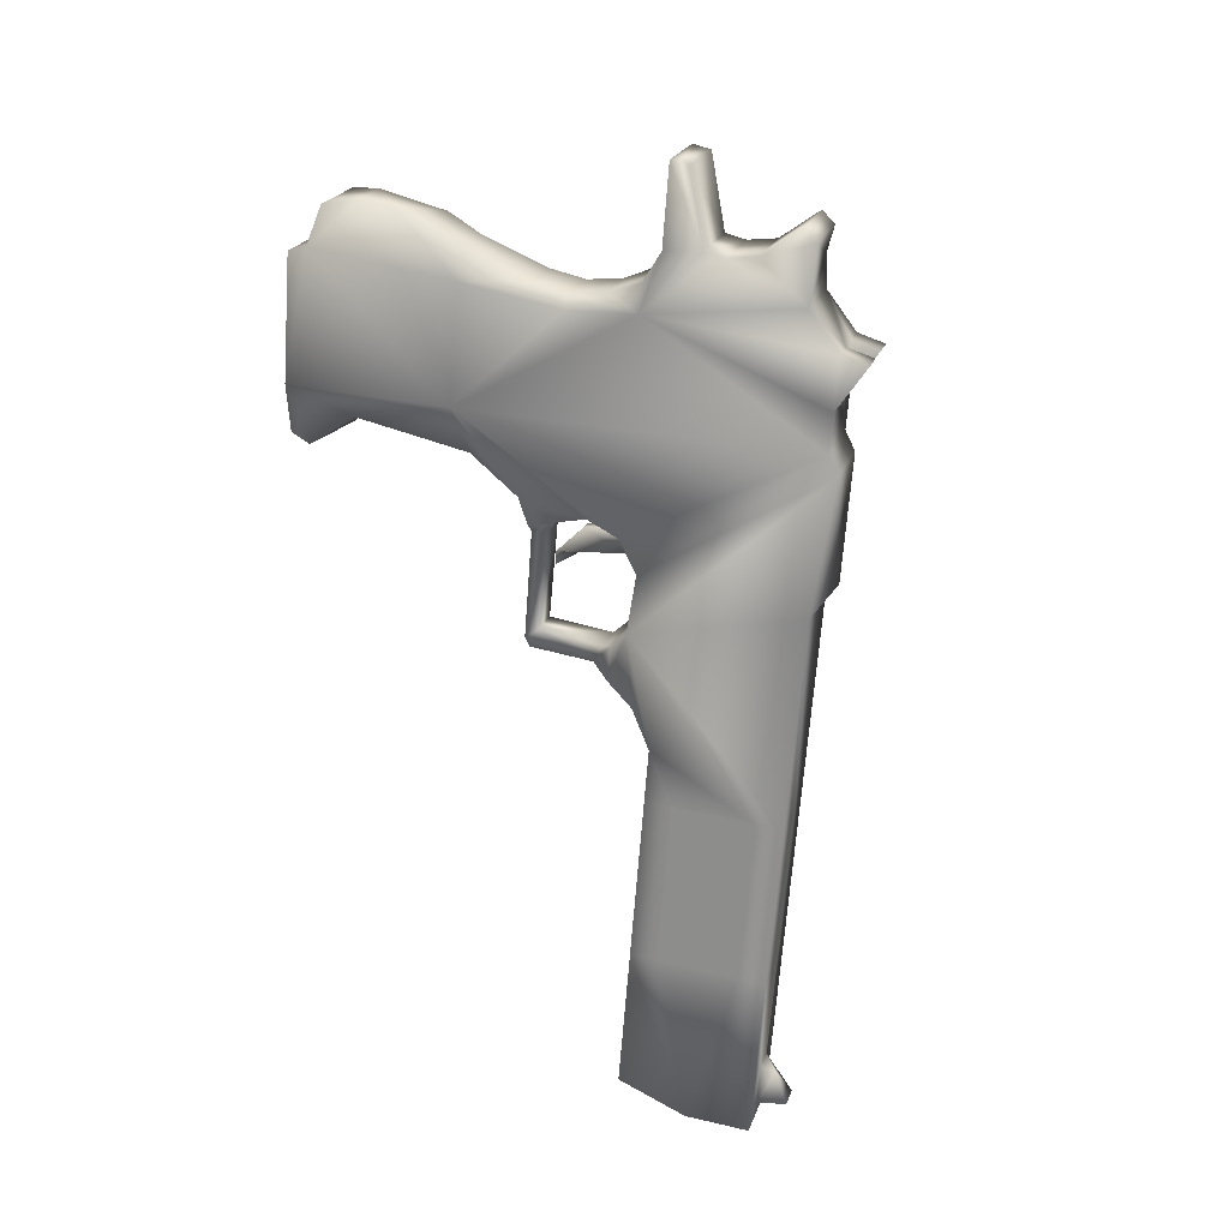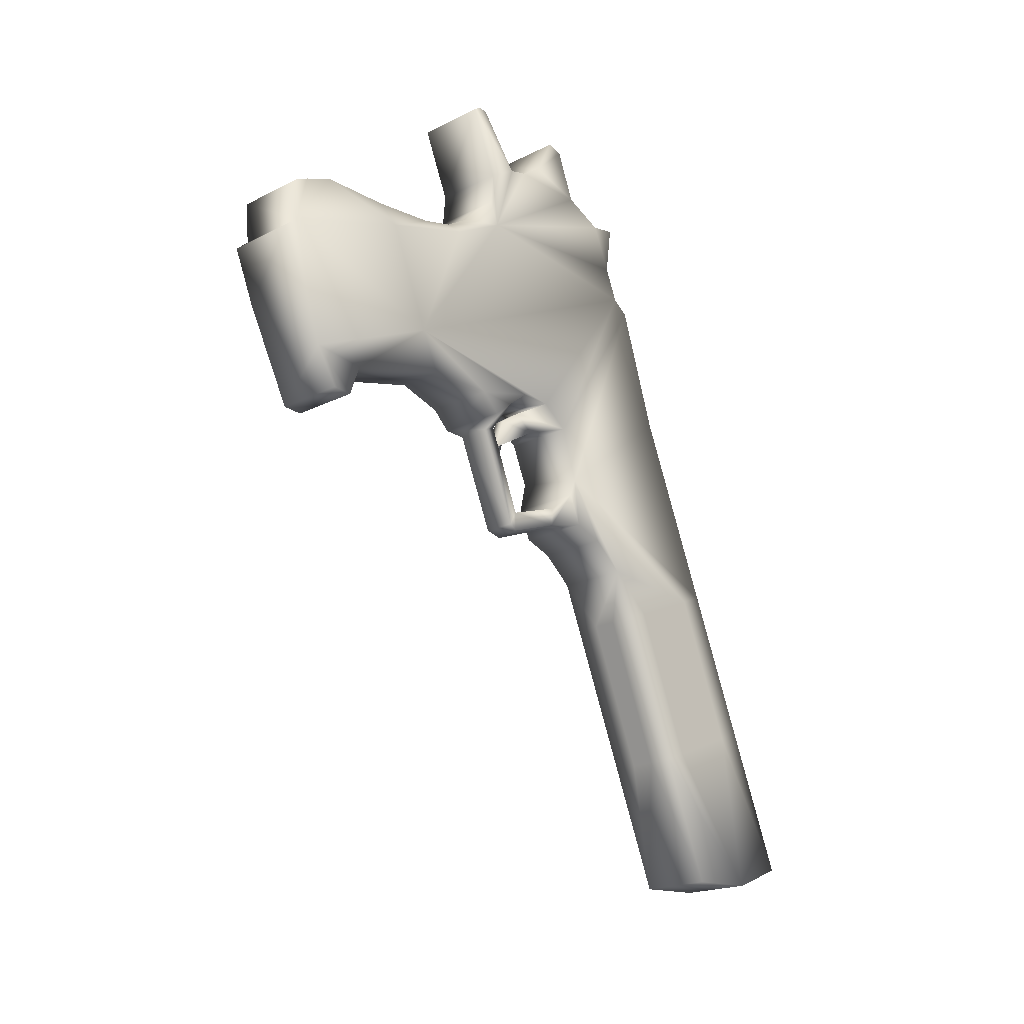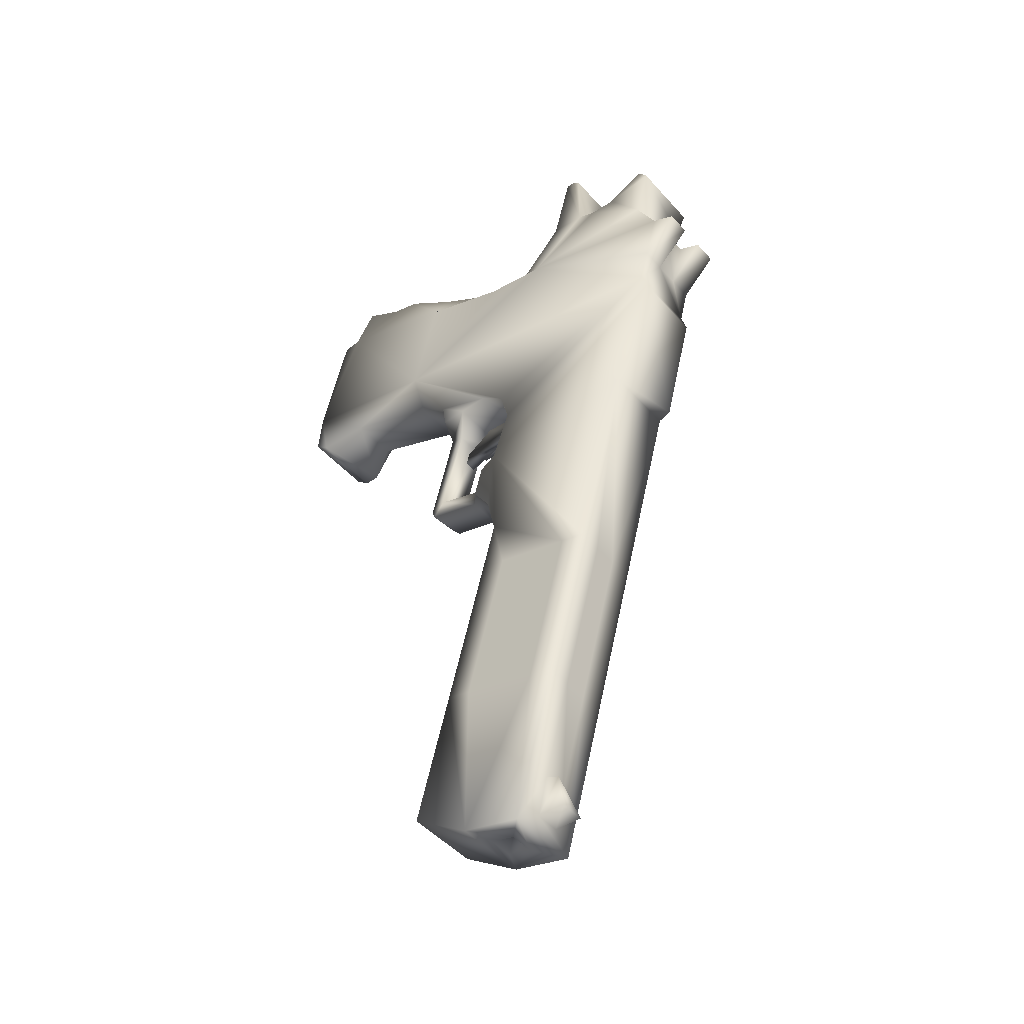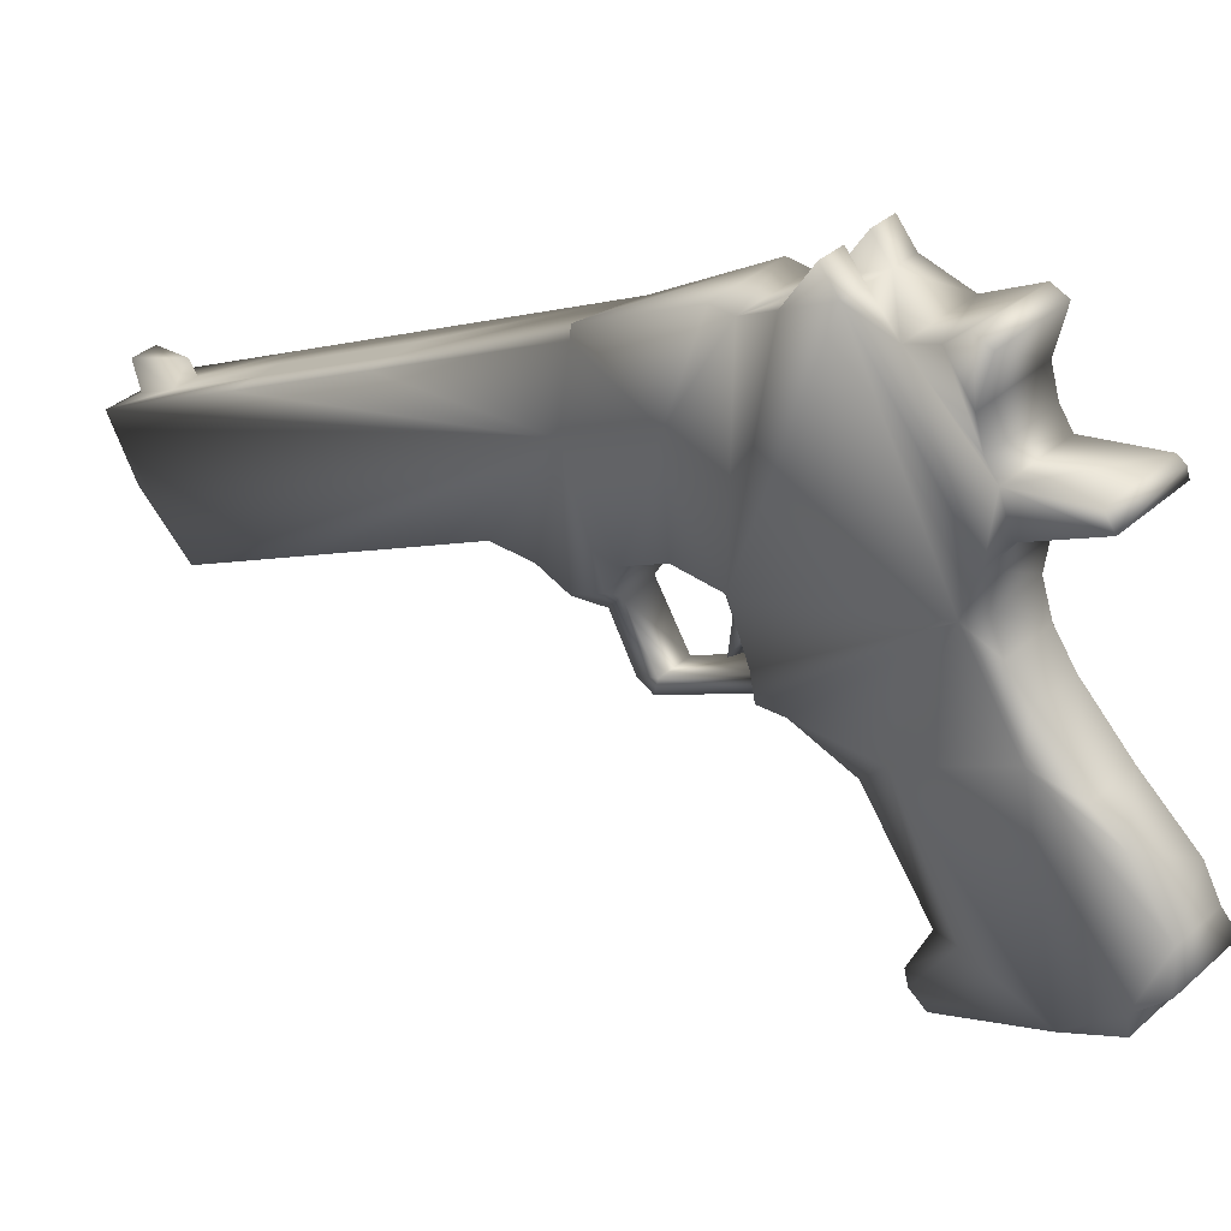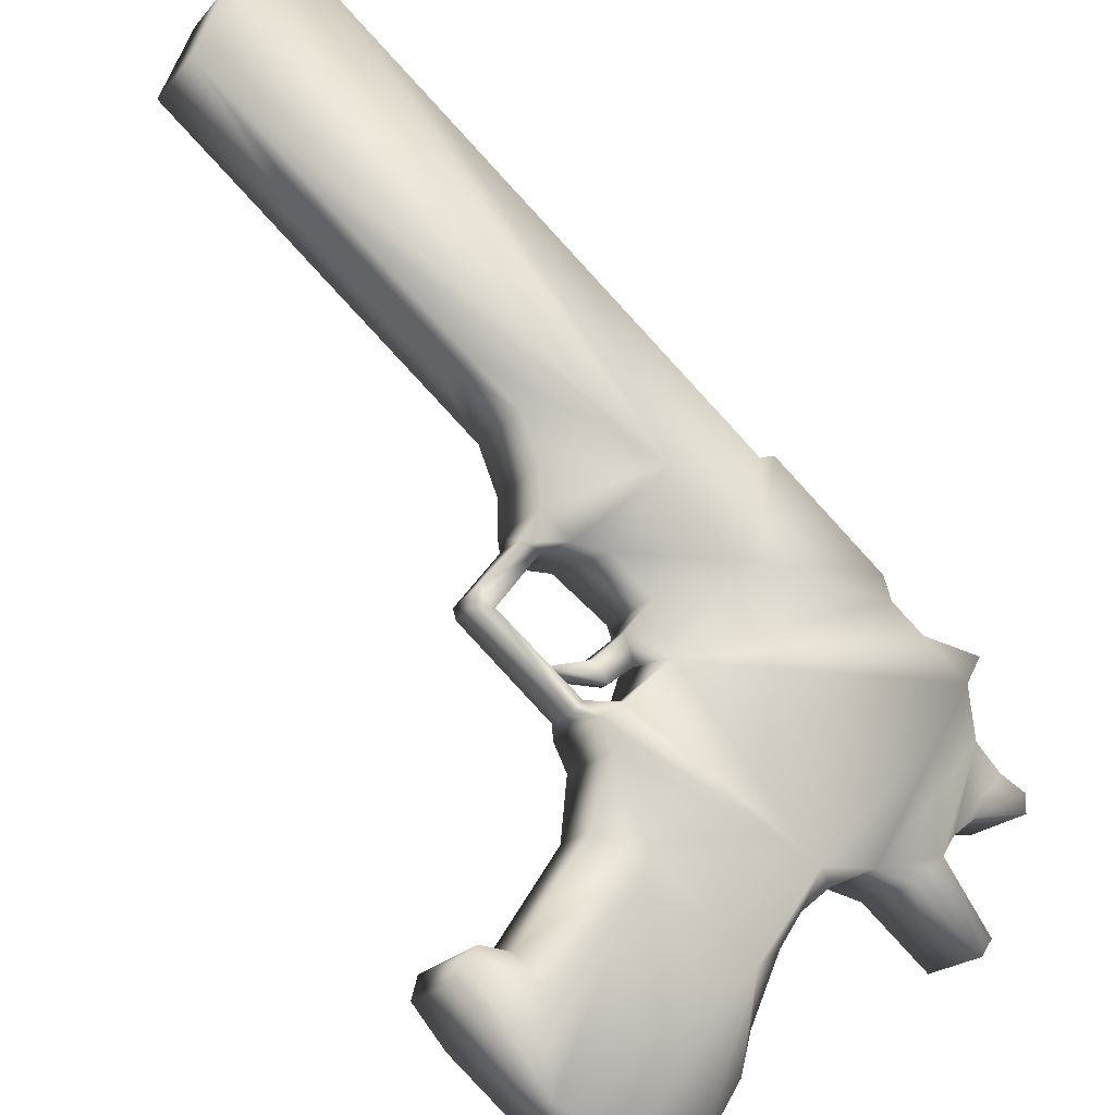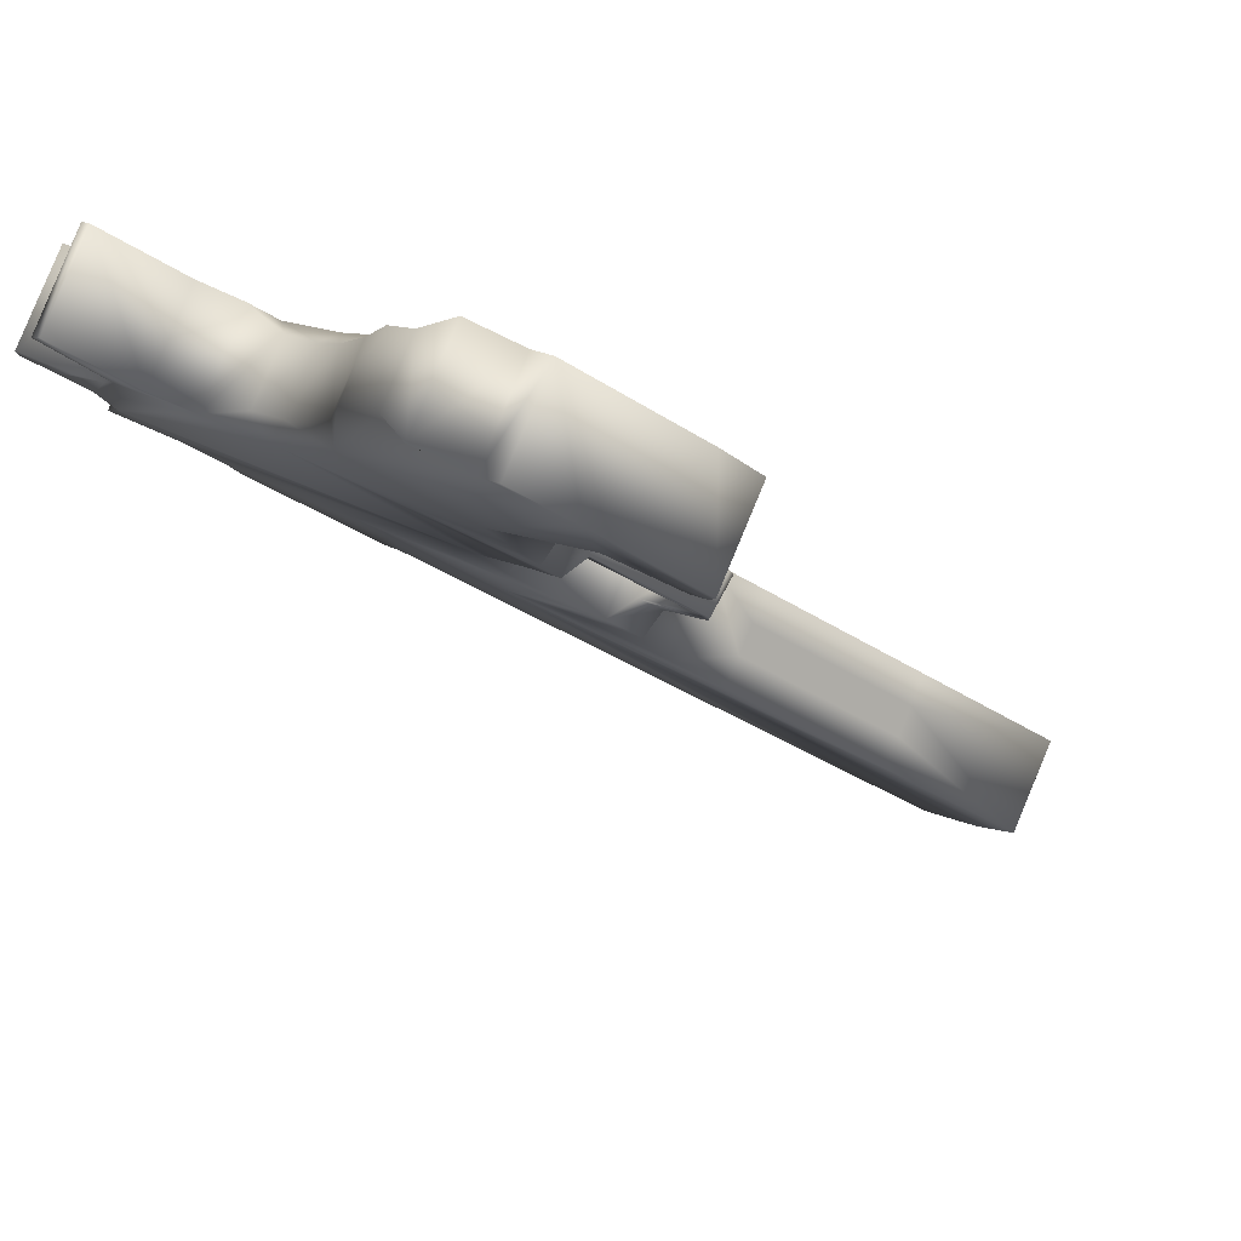
<metadata>
{"format":"obj","ext":"obj","renderer":"f3d","projection":"perspective","resolution":1024,"background":"white","views":[{"elev":41.2,"azim":-30.9,"up":"+Y"},{"elev":8.6,"azim":-98.3,"up":"+Y"},{"elev":-22.3,"azim":-6.4,"up":"+Y"},{"elev":-20.8,"azim":123.2,"up":"+Z"},{"elev":-63.6,"azim":30.6,"up":"+Z"},{"elev":-53.1,"azim":-144.5,"up":"+Z"}]}
</metadata>
<code>
g default
v -1.644 4.454 0.7057
v -1.576 4.738 0.6364
v -1.609 4.737 0.6001
v -1.677 4.453 0.6694
v -1.61 4.705 0.4688
v -1.678 4.421 0.538
v -1.711 4.436 0.5674
v -1.642 4.72 0.4981
v -1.513 4.425 0.7194
v -1.444 4.709 0.6501
v -1.477 4.724 0.6795
v -1.545 4.44 0.7488
v -1.727 4.166 0.7612
v -1.705 4.16 0.5684
v -1.558 4.239 0.7647
v -1.652 4.829 0.5048
v -1.421 5.106 0.6197
v -1.412 4.694 0.6207
v -1.48 4.41 0.69
v -1.424 4.978 0.4617
v -1.645 4.406 0.5086
v -1.577 4.69 0.4393
v -1.578 4.455 0.7782
v -1.51 4.739 0.7089
v -1.543 4.739 0.6727
v -1.611 4.454 0.742
v -1.675 4.735 0.5276
v -1.743 4.451 0.5968
v -1.71 4.452 0.6331
v -1.642 4.736 0.5638
v -1.648 4.168 0.8483
v -1.644 5.02 0.4158
v -1.803 4.205 0.6567
v -1.59 4.254 0.7941
v -1.55 4.123 0.76
v -1.554 4.783 0.4166
v -1.323 5.06 0.5314
v -1.535 4.995 0.3291
v -1.384 5.152 0.4175
v -1.601 5.493 0.001032
v -1.65 5.292 0.05005
v -1.863 5.392 -0.2379
v -1.74 5.539 0.04389
v -1.912 5.552 -0.1541
v -1.788 5.338 0.09291
v -1.357 5.374 0.5544
v -1.536 5.537 0.2709
v -1.221 5.484 0.4282
v -1.529 5.148 0.2583
v -1.482 5.479 0.1405
v -1.812 5.294 -0.1316
v -1.901 5.277 -0.04017
v -1.987 5.326 -0.1212
v -1.351 5.342 0.5771
v -1.516 5.077 0.309
v -1.614 5.122 0.3972
v -1.319 5.529 0.5165
v -1.343 5.589 0.4589
v -1.427 5.539 0.1712
v -1.245 5.544 0.3707
v -1.347 5.603 0.2271
v -1.621 5.524 0.1834
v -1.783 5.626 -0.08422
v -1.898 5.204 -0.1806
v -1.65 5.115 0.2007
v -1.694 5.135 0.2404
v -1.736 4.969 0.2796
v -1.598 5.138 0.1861
v -1.769 5.254 0.1187
v -1.706 5.224 0.06148
v -1.756 4.95 0.2668
v -1.712 5.135 0.221
v -1.668 5.115 0.1814
v -1.286 5.514 0.487
v -1.306 5.075 0.5435
v -1.253 5.297 0.4889
v -1.657 5.198 0.3101
v -1.624 5.176 0.359
v -1.641 5.546 0.1138
v -1.646 5.55 -0.04179
v -1.712 5.58 0.01745
v -1.556 5.549 0.2063
v -1.525 5.584 0.2594
v -1.633 4.913 0.3235
v -1.677 4.933 0.3631
v -1.698 4.912 0.2519
v -1.616 4.944 0.3268
v -1.66 4.964 0.3665
v -1.629 4.121 0.673
v -1.385 5.654 0.3792
v -1.324 5.597 0.2556
v -1.422 5.643 0.3436
v -1.394 5.593 0.1799
v -1.439 5.77 0.2597
v -1.446 5.648 0.3145
v -1.492 5.638 0.2681
v -1.46 5.774 0.2346
v -1.879 5.623 -0.1534
v -1.781 5.578 -0.2416
v -1.68 5.578 -0.09402
v -1.757 5.596 -0.1889
v -1.838 5.248 -0.09739
v -1.996 5.249 -0.09239
v -1.614 4.137 0.7547
v -1.647 4.152 0.784
v -1.231 5.661 0.3262
v -1.288 5.608 0.2909
v -1.308 5.423 0.5091
v -1.341 5.438 0.5386
v -1.661 4.895 0.4614
v -1.682 4.933 0.4181
v -1.584 4.888 0.3298
v -1.256 5.504 0.5256
v -1.243 5.393 0.4503
v -1.636 5.167 0.1296
v -1.734 5.212 0.2178
v -1.692 4.949 0.24
v -1.753 4.936 0.2773
v -1.712 4.93 0.2272
v -1.595 5.113 0.3308
v -1.584 5.146 0.2893
v -1.57 4.948 0.3152
v -1.341 5.725 0.1715
v -1.362 5.729 0.1464
v -1.814 5.507 -0.2424
v -1.574 4.167 0.7842
v -1.678 4.151 0.7492
v -1.731 5.169 0.243
v -1.633 5.124 0.1547
v -1.696 5.183 0.2743
v -1.879 5.189 -0.1517
v -1.977 5.234 -0.06346
v -1.575 5.516 0.05454
v -1.606 4.182 0.8136
v -1.859 5.196 -0.1327
v -1.237 5.597 0.353
v -1.936 5.541 -0.175
v -1.254 5.499 0.4577
v -1.276 5.408 0.4798
v -1.223 5.489 0.4962
v -1.646 4.136 0.7198
v -1.668 4.993 0.4034
v -1.191 5.474 0.4668
v -1.259 5.328 0.4661
v -1.318 5.688 0.4366
v -1.838 5.496 -0.2632
v -1.579 5.106 0.3164
v -1.623 5.1 0.2698
v -1.601 5.154 0.3037
v -1.637 5.143 0.2682
v -1.68 5.094 0.2459
v -1.61 4.152 0.751
v -1.643 4.167 0.7804
v -1.491 5.519 0.147
v -1.534 5.508 0.1043
v -1.6 5.538 0.1636
v -1.329 5.706 0.4145
v -1.823 5.626 -0.1297
v -1.536 4.178 0.8202
v -1.569 4.193 0.8496
v -1.572 4.251 0.816
v -1.621 5.136 0.2538
v -1.669 5.064 0.2377
v -1.448 5.777 0.2464
v -1.563 4.85 0.3732
v -1.289 5.519 0.555
v -1.685 5.072 0.2521
v -1.22 5.643 0.3484
g Pistola1
f 1 2 3
f 3 4 1
f 5 6 7
f 7 8 5
f 9 10 11
f 11 12 9
f 13 1 4
f 14 7 6
f 15 9 12
f 16 3 2
f 16 5 8
f 17 11 10
f 18 19 20
f 21 22 20
f 23 24 25
f 25 26 23
f 26 25 2
f 2 1 26
f 27 28 29
f 29 30 27
f 30 29 4
f 4 3 30
f 13 29 28
f 13 4 29
f 31 23 26
f 13 26 1
f 32 25 24
f 16 2 25
f 16 27 30
f 16 30 3
f 22 21 6
f 6 5 22
f 28 27 8
f 8 7 28
f 19 18 10
f 10 9 19
f 24 23 12
f 12 11 24
f 14 6 21
f 33 28 7
f 34 12 23
f 35 19 9
f 16 8 27
f 36 22 5
f 37 10 18
f 17 24 11
f 22 36 20
f 37 18 20
f 24 17 32
f 38 39 20
f 20 14 21
f 35 20 19
f 40 41 42
f 43 44 45
f 45 46 47
f 48 49 50
f 42 41 51
f 52 45 53
f 37 20 39
f 54 32 17
f 38 55 39
f 54 56 32
f 47 57 58
f 48 59 60
f 61 60 59
f 45 47 62
f 20 35 14
f 26 13 31
f 63 44 43
f 42 64 53
f 65 66 67
f 68 50 49
f 69 52 70
f 71 72 73
f 58 57 74
f 54 75 76
f 77 68 49
f 45 78 46
f 79 80 81
f 82 83 59
f 84 85 86
f 38 32 56
f 5 16 36
f 87 67 88
f 10 37 17
f 54 17 75
f 23 31 34
f 14 35 89
f 90 91 92
f 93 59 83
f 94 95 61
f 96 97 93
f 44 98 99
f 100 101 63
f 70 52 102
f 53 64 103
f 49 78 77
f 56 55 38
f 104 35 31
f 105 31 13
f 74 60 58
f 106 107 90
f 7 14 33
f 14 89 13
f 46 108 109
f 47 46 109
f 110 111 112
f 25 32 16
f 113 108 74
f 49 48 114
f 115 41 50
f 70 115 116
f 67 87 117
f 85 118 86
f 73 119 71
f 67 117 65
f 55 56 120
f 78 49 121
f 84 112 111
f 20 112 122
f 61 123 94
f 93 97 124
f 101 40 125
f 99 125 44
f 15 126 35
f 9 15 35
f 35 104 89
f 127 105 13
f 72 128 129
f 68 130 66
f 64 131 132
f 42 131 64
f 40 101 100
f 80 79 133
f 134 34 31
f 134 31 35
f 52 132 135
f 53 132 52
f 97 96 95
f 92 47 58
f 116 69 70
f 45 77 78
f 60 136 58
f 136 60 91
f 44 53 45
f 53 137 42
f 60 138 48
f 139 140 138
f 89 127 13
f 104 141 89
f 142 122 87
f 122 112 84
f 87 88 142
f 110 32 111
f 114 143 139
f 108 46 144
f 42 51 131
f 135 102 52
f 13 33 14
f 28 33 13
f 90 92 58
f 145 58 136
f 146 42 137
f 42 125 40
f 121 147 148
f 147 121 49
f 149 120 56
f 150 151 120
f 31 105 104
f 141 152 153
f 129 73 72
f 66 65 68
f 59 93 61
f 93 124 61
f 154 155 156
f 59 48 50
f 130 128 72
f 77 45 116
f 43 79 81
f 156 62 47
f 90 157 106
f 58 145 90
f 63 101 158
f 44 63 158
f 15 159 126
f 134 160 161
f 113 74 57
f 108 113 109
f 49 55 147
f 55 49 39
f 117 119 73
f 119 86 118
f 151 162 163
f 148 120 151
f 71 67 66
f 85 67 118
f 37 39 75
f 75 17 37
f 97 95 164
f 97 164 124
f 148 162 121
f 120 149 150
f 159 15 161
f 12 34 15
f 46 78 56
f 56 78 149
f 50 155 154
f 40 80 133
f 112 165 110
f 112 20 165
f 89 141 127
f 153 127 141
f 57 47 109
f 166 109 113
f 41 70 102
f 41 115 70
f 45 52 69
f 45 69 116
f 111 85 84
f 111 142 85
f 114 144 49
f 144 114 139
f 47 83 82
f 47 95 96
f 86 119 117
f 86 117 87
f 86 87 84
f 84 87 122
f 47 82 156
f 156 82 154
f 167 163 148
f 162 148 163
f 129 68 65
f 50 68 129
f 35 126 134
f 160 134 126
f 60 74 138
f 139 138 74
f 125 99 101
f 99 158 101
f 138 140 143
f 140 139 143
f 102 51 41
f 51 102 135
f 157 145 168
f 90 145 157
f 41 40 50
f 155 50 40
f 73 65 117
f 65 73 129
f 66 72 71
f 72 66 130
f 106 168 107
f 168 106 157
f 162 151 150
f 150 121 162
f 61 91 60
f 91 61 95
f 32 38 122
f 20 122 38
f 137 44 125
f 53 44 137
f 85 88 67
f 88 85 142
f 36 165 20
f 165 36 16
f 59 154 82
f 50 154 59
f 74 108 139
f 144 139 108
f 116 128 130
f 116 129 128
f 71 118 67
f 118 71 119
f 62 156 79
f 79 156 155
f 135 131 51
f 131 135 132
f 132 53 103
f 132 103 64
f 163 167 151
f 148 151 167
f 161 160 159
f 126 159 160
f 48 143 114
f 143 48 138
f 42 146 125
f 125 146 137
f 122 142 32
f 111 32 142
f 16 110 165
f 110 16 32
f 54 144 46
f 56 54 46
f 144 39 49
f 76 75 39
f 39 144 76
f 144 54 76
f 79 43 62
f 45 62 43
f 96 83 47
f 83 96 93
f 44 158 98
f 158 99 98
f 136 168 145
f 107 168 136
f 123 61 124
f 123 124 164
f 104 105 153
f 127 153 105
f 34 161 15
f 161 34 134
f 141 104 152
f 153 152 104
f 43 81 63
f 63 81 100
f 50 129 115
f 129 116 115
f 68 77 130
f 116 130 77
f 40 100 80
f 80 100 81
f 95 92 91
f 47 92 95
f 94 164 95
f 164 94 123
f 57 166 113
f 109 166 57
f 120 147 55
f 120 148 147
f 155 133 79
f 40 133 155
f 121 150 149
f 121 149 78
f 91 107 136
f 91 90 107

</code>
